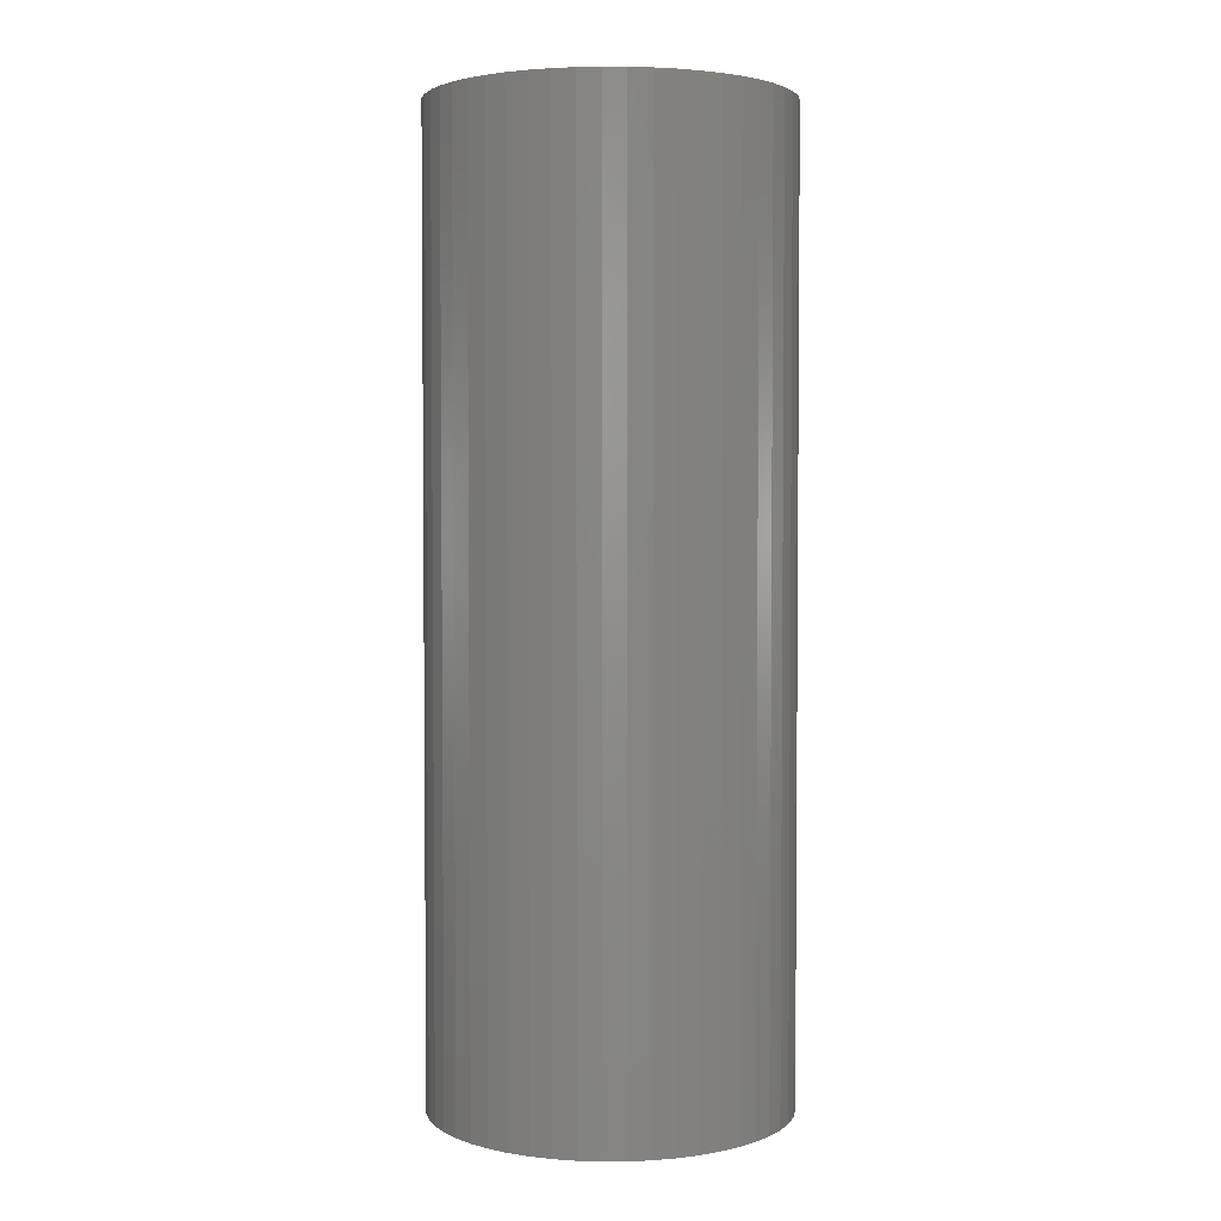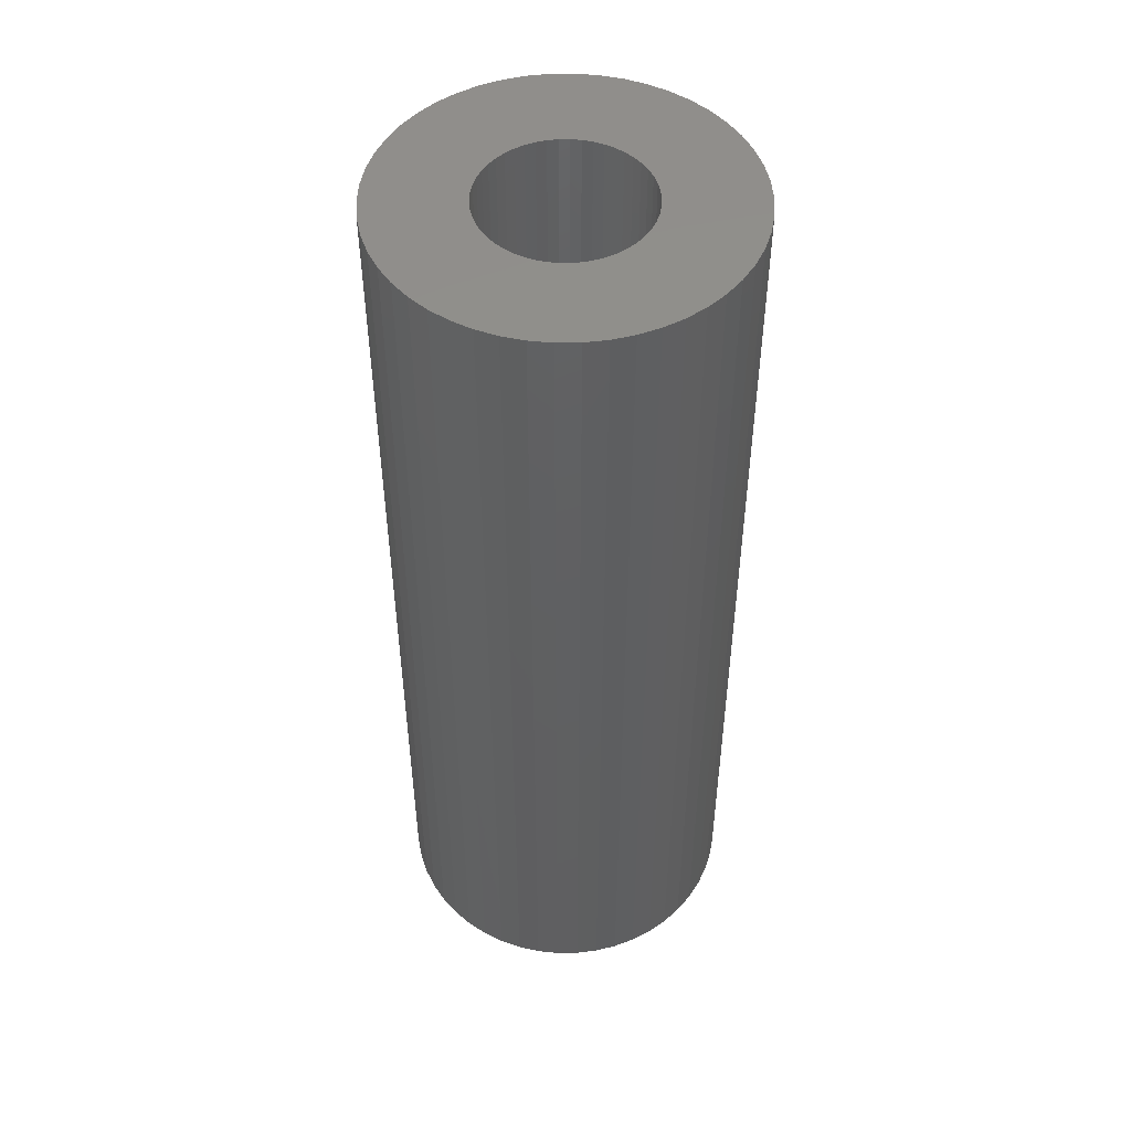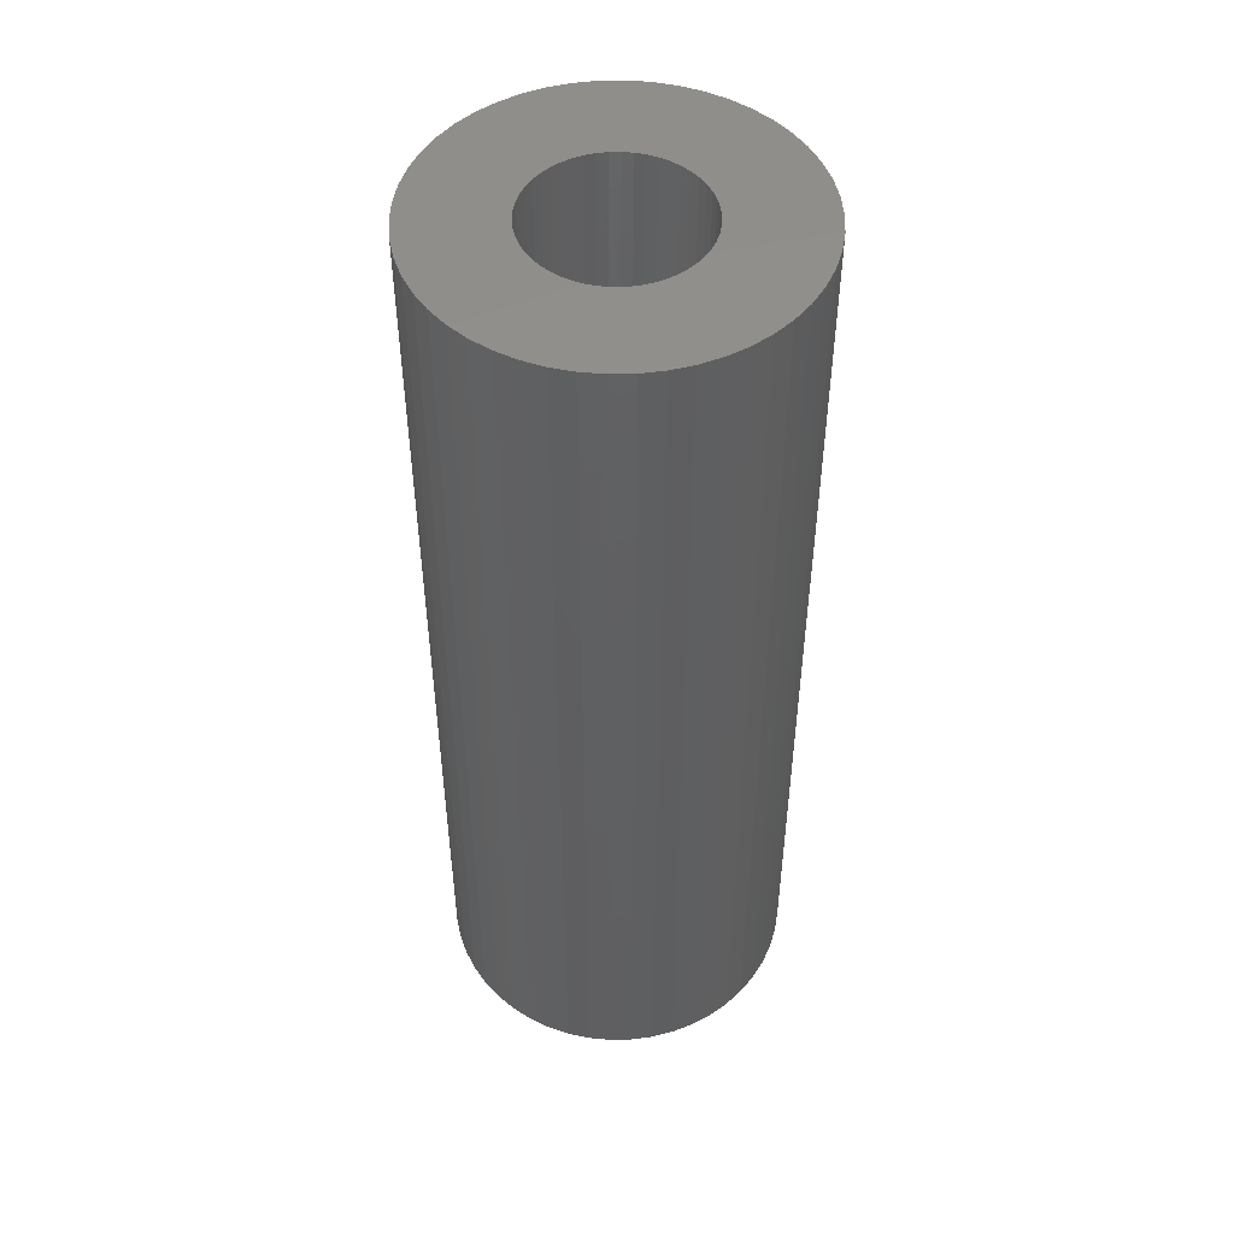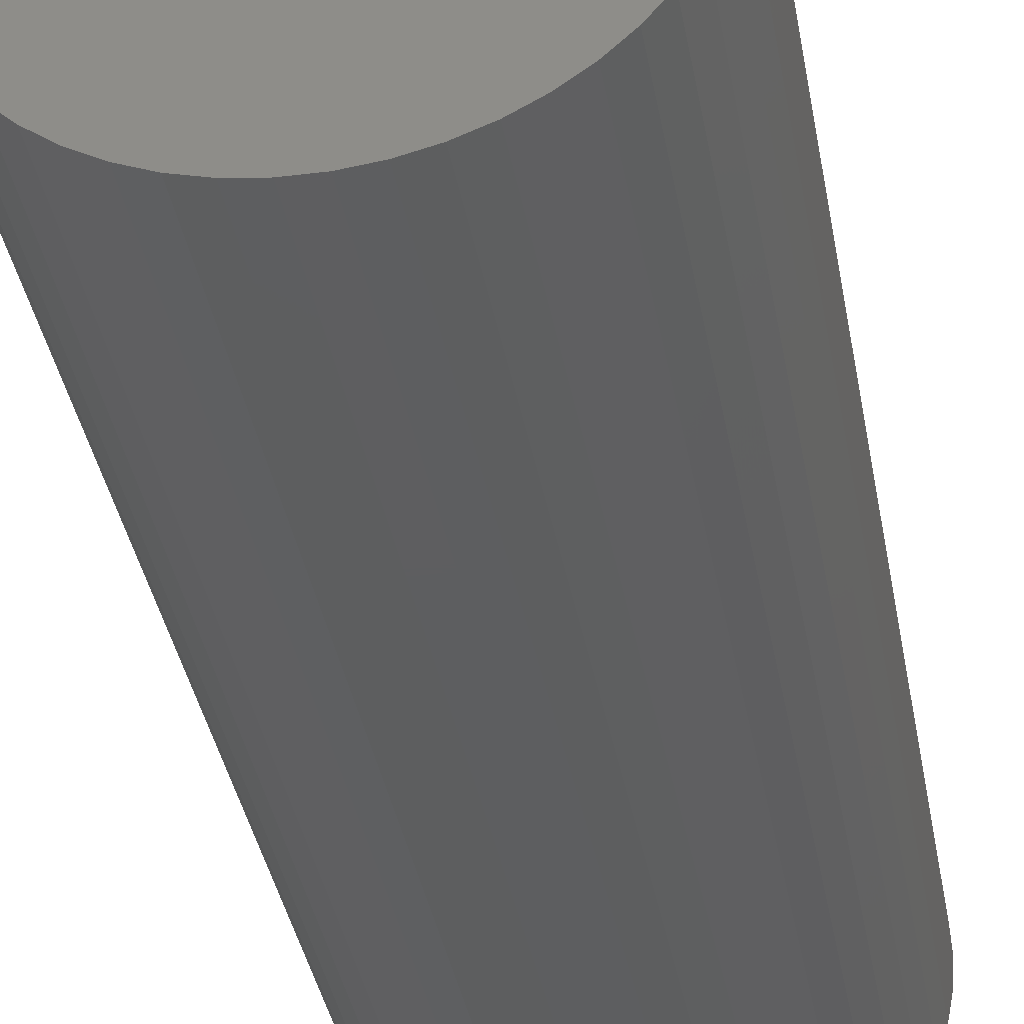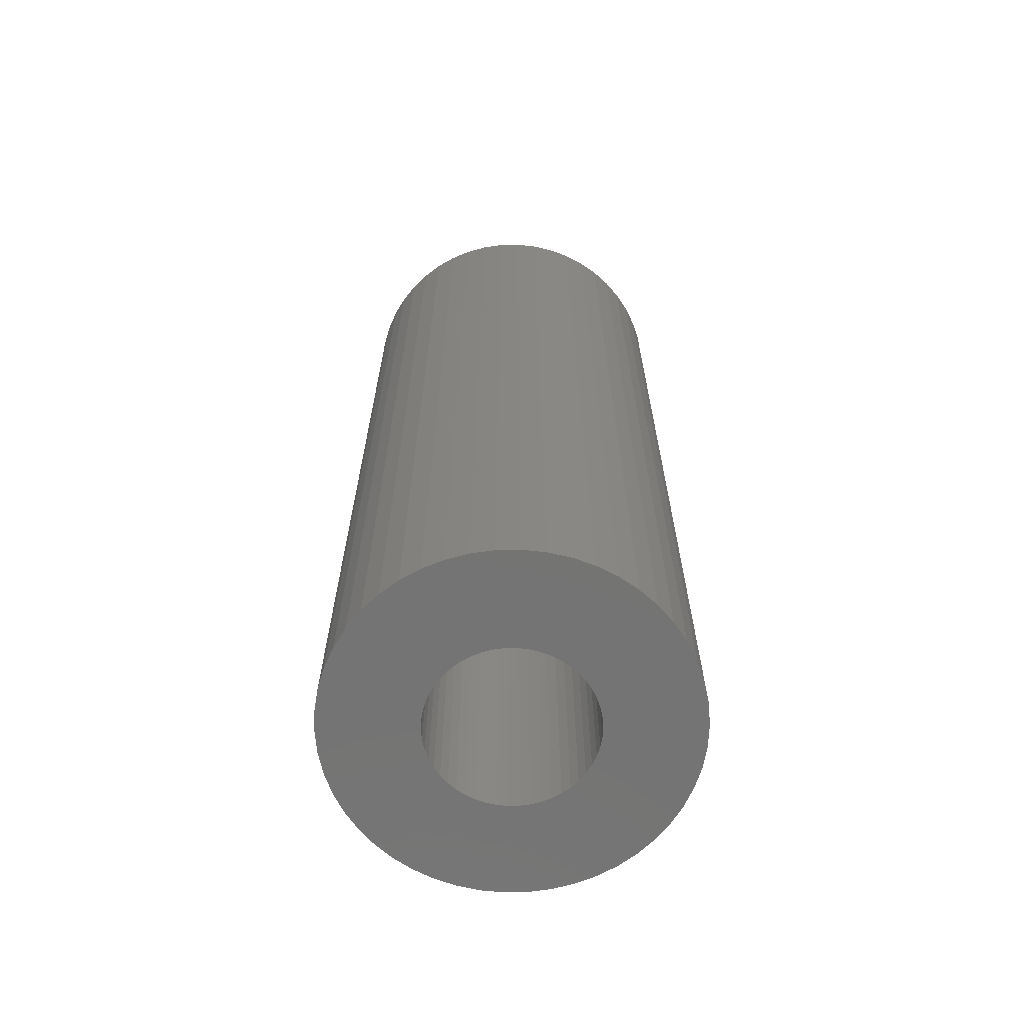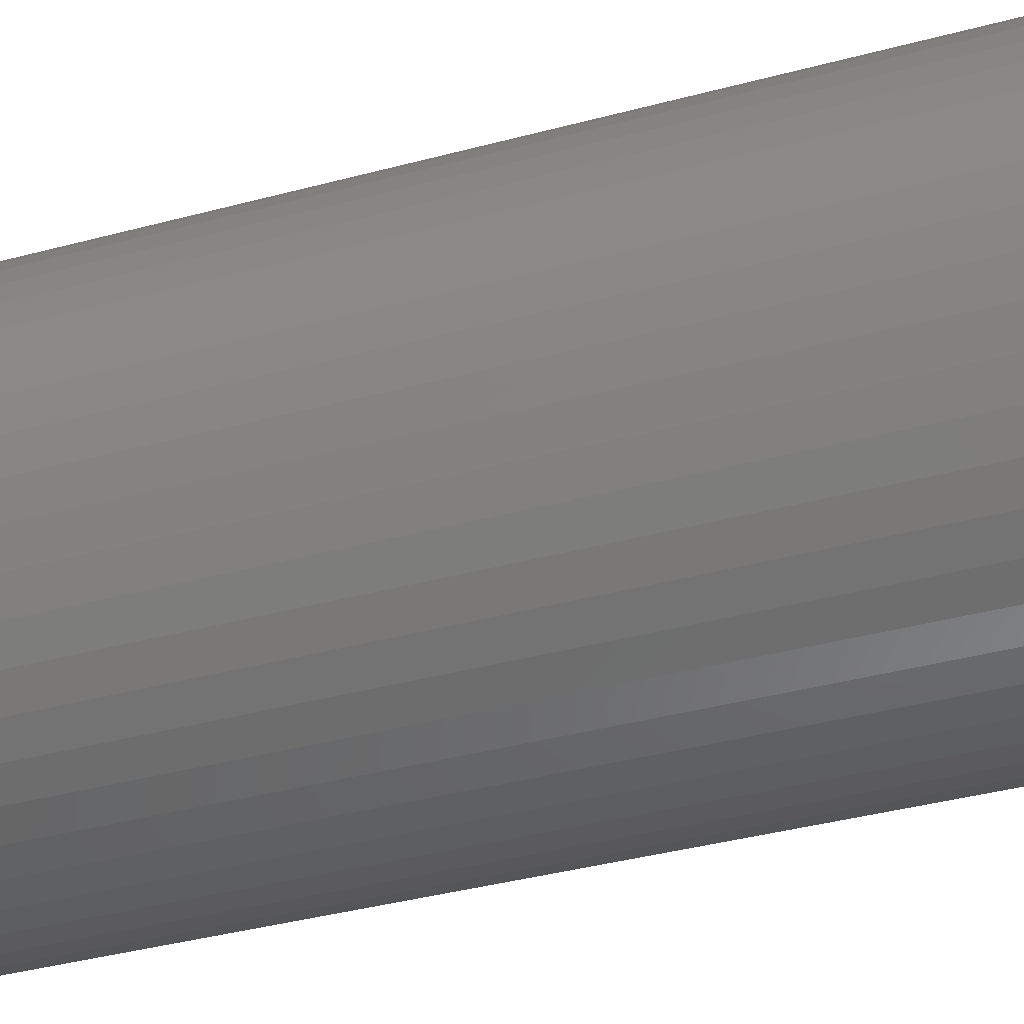
<metadata>
{"format":"stl","ext":"stl","renderer":"f3d","projection":"perspective","resolution":1024,"background":"white","views":[{"elev":3.1,"azim":56.4,"up":"+Z"},{"elev":49.4,"azim":100.1,"up":"+Z"},{"elev":49.4,"azim":135.6,"up":"+Z"},{"elev":-35.2,"azim":-170.5,"up":"+Y"},{"elev":-66.0,"azim":-157.3,"up":"+Z"},{"elev":-34.1,"azim":-69.3,"up":"+Y"}]}
</metadata>
<code>
# stl→obj: 200 verts, 400 faces
v 6.5 0 17.5
v 6.449 0.8147 -17.5
v 6.449 0.8147 17.5
v 6.5 0 -17.5
v -6.5 0 -17.5
v -6.449 0.8147 17.5
v -6.449 0.8147 -17.5
v -6.5 0 17.5
v 0.4081 6.487 -17.5
v -0.4081 6.487 17.5
v 0.4081 6.487 17.5
v -0.4081 6.487 -17.5
v -0.4081 -6.487 -17.5
v 0.4081 -6.487 17.5
v -0.4081 -6.487 17.5
v 0.4081 -6.487 -17.5
v 4.738 4.45 -17.5
v 4.143 5.008 17.5
v 4.738 4.45 17.5
v 4.143 5.008 -17.5
v -4.143 5.008 -17.5
v -4.738 4.45 17.5
v -4.143 5.008 17.5
v -4.738 4.45 -17.5
v -2.009 6.182 -17.5
v -2.768 5.881 17.5
v -2.009 6.182 17.5
v -2.768 5.881 -17.5
v 5.696 -3.131 17.5
v 6.044 -2.393 -17.5
v 6.044 -2.393 17.5
v 5.696 -3.131 -17.5
v 6.044 2.393 17.5
v 5.696 3.131 -17.5
v 5.696 3.131 17.5
v 6.044 2.393 -17.5
v 5.259 3.821 -17.5
v 5.259 3.821 17.5
v 2.768 5.881 -17.5
v 2.009 6.182 17.5
v 2.768 5.881 17.5
v 2.009 6.182 -17.5
v 1.218 6.385 17.5
v 1.218 6.385 -17.5
v 3.483 5.488 -17.5
v 3.483 5.488 17.5
v -6.044 2.393 -17.5
v -5.696 3.131 17.5
v -5.696 3.131 -17.5
v -6.044 2.393 17.5
v -5.259 3.821 -17.5
v -5.259 3.821 17.5
v -6.296 1.616 -17.5
v -6.296 1.616 17.5
v -1.218 6.385 17.5
v -1.218 6.385 -17.5
v 1.218 -6.385 17.5
v 1.218 -6.385 -17.5
v 2.009 -6.182 -17.5
v 2.768 -5.881 17.5
v 2.009 -6.182 17.5
v 2.768 -5.881 -17.5
v 6.296 1.616 17.5
v 6.296 1.616 -17.5
v 3 0 17.5
v 2.976 0.376 17.5
v 6.449 -0.8147 17.5
v 2.906 0.7461 17.5
v 2.976 -0.376 17.5
v 2.789 1.104 17.5
v 6.296 -1.616 17.5
v 2.629 1.445 17.5
v 2.906 -0.7461 17.5
v 2.427 1.763 17.5
v 2.187 2.054 17.5
v 2.789 -1.104 17.5
v 1.912 2.312 17.5
v 2.629 -1.445 17.5
v 1.607 2.533 17.5
v 1.277 2.714 17.5
v 0.9271 2.853 17.5
v 0.5621 2.947 17.5
v 0.1884 2.994 17.5
v -0.1884 2.994 17.5
v -0.5621 2.947 17.5
v -0.9271 2.853 17.5
v -1.277 2.714 17.5
v -1.607 2.533 17.5
v -3.483 5.488 17.5
v -1.912 2.312 17.5
v -2.187 2.054 17.5
v -2.427 1.763 17.5
v -2.629 1.445 17.5
v 5.259 -3.821 17.5
v 2.427 -1.763 17.5
v 4.738 -4.45 17.5
v 2.187 -2.054 17.5
v 4.143 -5.008 17.5
v 1.912 -2.312 17.5
v 3.483 -5.488 17.5
v 1.607 -2.533 17.5
v 1.277 -2.714 17.5
v 0.9271 -2.853 17.5
v 0.5621 -2.947 17.5
v 0.1884 -2.994 17.5
v -0.1884 -2.994 17.5
v -0.5621 -2.947 17.5
v -1.218 -6.385 17.5
v -0.9271 -2.853 17.5
v -2.009 -6.182 17.5
v -1.277 -2.714 17.5
v -2.768 -5.881 17.5
v -1.607 -2.533 17.5
v -3.483 -5.488 17.5
v -1.912 -2.312 17.5
v -4.143 -5.008 17.5
v -2.187 -2.054 17.5
v -4.738 -4.45 17.5
v -2.427 -1.763 17.5
v -5.259 -3.821 17.5
v -2.629 -1.445 17.5
v -5.696 -3.131 17.5
v -2.789 -1.104 17.5
v -6.044 -2.393 17.5
v -2.906 -0.7461 17.5
v -6.296 -1.616 17.5
v -2.976 -0.376 17.5
v -6.449 -0.8147 17.5
v -3 0 17.5
v -2.789 1.104 17.5
v -2.906 0.7461 17.5
v -2.976 0.376 17.5
v -3.483 5.488 -17.5
v 6.449 -0.8147 -17.5
v 3.483 -5.488 -17.5
v 4.143 -5.008 -17.5
v 4.738 -4.45 -17.5
v 5.259 -3.821 -17.5
v -5.696 -3.131 -17.5
v -6.044 -2.393 -17.5
v 3 0 -17.5
v 2.976 -0.376 -17.5
v 6.296 -1.616 -17.5
v 2.906 -0.7461 -17.5
v 2.976 0.376 -17.5
v 2.789 -1.104 -17.5
v 2.629 -1.445 -17.5
v 2.906 0.7461 -17.5
v 2.427 -1.763 -17.5
v 2.187 -2.054 -17.5
v 2.789 1.104 -17.5
v 1.912 -2.312 -17.5
v 2.629 1.445 -17.5
v 1.607 -2.533 -17.5
v 1.277 -2.714 -17.5
v 0.9271 -2.853 -17.5
v 0.5621 -2.947 -17.5
v 0.1884 -2.994 -17.5
v -0.1884 -2.994 -17.5
v -0.5621 -2.947 -17.5
v -1.218 -6.385 -17.5
v -0.9271 -2.853 -17.5
v -2.009 -6.182 -17.5
v -1.277 -2.714 -17.5
v -2.768 -5.881 -17.5
v -1.607 -2.533 -17.5
v -3.483 -5.488 -17.5
v -1.912 -2.312 -17.5
v -4.143 -5.008 -17.5
v -2.187 -2.054 -17.5
v -4.738 -4.45 -17.5
v -2.427 -1.763 -17.5
v -5.259 -3.821 -17.5
v -2.629 -1.445 -17.5
v 2.427 1.763 -17.5
v 2.187 2.054 -17.5
v 1.912 2.312 -17.5
v 1.607 2.533 -17.5
v 1.277 2.714 -17.5
v 0.9271 2.853 -17.5
v 0.5621 2.947 -17.5
v 0.1884 2.994 -17.5
v -0.1884 2.994 -17.5
v -0.5621 2.947 -17.5
v -0.9271 2.853 -17.5
v -1.277 2.714 -17.5
v -1.607 2.533 -17.5
v -1.912 2.312 -17.5
v -2.187 2.054 -17.5
v -2.427 1.763 -17.5
v -2.629 1.445 -17.5
v -2.789 1.104 -17.5
v -2.906 0.7461 -17.5
v -2.976 0.376 -17.5
v -3 0 -17.5
v -2.789 -1.104 -17.5
v -2.906 -0.7461 -17.5
v -6.296 -1.616 -17.5
v -2.976 -0.376 -17.5
v -6.449 -0.8147 -17.5
f 1 2 3
f 2 1 4
f 5 6 7
f 6 5 8
f 9 10 11
f 10 9 12
f 13 14 15
f 14 13 16
f 17 18 19
f 18 17 20
f 21 22 23
f 22 21 24
f 25 26 27
f 26 25 28
f 29 30 31
f 30 29 32
f 33 34 35
f 34 33 36
f 35 37 38
f 37 35 34
f 39 40 41
f 40 39 42
f 42 43 40
f 43 42 44
f 45 41 46
f 41 45 39
f 47 48 49
f 48 47 50
f 51 22 24
f 22 51 52
f 53 50 47
f 50 53 54
f 12 55 10
f 55 12 56
f 16 57 14
f 57 16 58
f 59 60 61
f 60 59 62
f 63 36 33
f 36 63 64
f 3 64 63
f 64 3 2
f 38 17 19
f 17 38 37
f 44 11 43
f 11 44 9
f 20 46 18
f 46 20 45
f 49 52 51
f 52 49 48
f 7 54 53
f 54 7 6
f 65 1 3
f 66 3 63
f 1 65 67
f 68 63 33
f 69 67 65
f 70 33 35
f 67 69 71
f 72 35 38
f 73 71 69
f 74 38 19
f 71 73 31
f 75 19 18
f 76 31 73
f 77 18 46
f 31 76 29
f 78 29 76
f 3 66 65
f 63 68 66
f 33 70 68
f 79 46 41
f 35 72 70
f 38 74 72
f 19 75 74
f 80 41 40
f 18 77 75
f 46 79 77
f 41 80 79
f 81 40 43
f 40 81 80
f 43 82 81
f 11 82 43
f 11 83 82
f 11 84 83
f 10 84 11
f 10 85 84
f 55 85 10
f 85 55 86
f 27 86 55
f 86 27 87
f 26 87 27
f 87 26 88
f 89 88 26
f 88 89 90
f 23 90 89
f 90 23 91
f 22 91 23
f 91 22 92
f 52 92 22
f 92 52 93
f 48 93 52
f 29 78 94
f 95 94 78
f 94 95 96
f 97 96 95
f 96 97 98
f 99 98 97
f 98 99 100
f 101 100 99
f 100 101 60
f 102 60 101
f 60 102 61
f 103 61 102
f 61 103 57
f 104 57 103
f 104 14 57
f 105 14 104
f 106 14 105
f 106 15 14
f 107 15 106
f 108 107 109
f 107 108 15
f 110 109 111
f 112 111 113
f 114 113 115
f 109 110 108
f 116 115 117
f 118 117 119
f 120 119 121
f 111 112 110
f 122 121 123
f 124 123 125
f 126 125 127
f 128 127 129
f 93 48 130
f 113 114 112
f 50 130 48
f 115 116 114
f 130 50 131
f 117 118 116
f 54 131 50
f 119 120 118
f 131 54 132
f 121 122 120
f 6 132 54
f 123 124 122
f 132 6 129
f 125 126 124
f 8 129 6
f 127 128 126
f 129 8 128
f 28 89 26
f 89 28 133
f 133 23 89
f 23 133 21
f 56 27 55
f 27 56 25
f 67 4 1
f 4 67 134
f 62 100 60
f 100 62 135
f 136 96 98
f 96 136 137
f 94 32 29
f 32 94 138
f 139 124 140
f 124 139 122
f 141 4 134
f 142 134 143
f 4 141 2
f 144 143 30
f 145 2 141
f 146 30 32
f 2 145 64
f 147 32 138
f 148 64 145
f 149 138 137
f 64 148 36
f 150 137 136
f 151 36 148
f 152 136 135
f 36 151 34
f 153 34 151
f 134 142 141
f 143 144 142
f 30 146 144
f 154 135 62
f 32 147 146
f 138 149 147
f 137 150 149
f 155 62 59
f 136 152 150
f 135 154 152
f 62 155 154
f 156 59 58
f 59 156 155
f 58 157 156
f 16 157 58
f 16 158 157
f 16 159 158
f 13 159 16
f 13 160 159
f 161 160 13
f 160 161 162
f 163 162 161
f 162 163 164
f 165 164 163
f 164 165 166
f 167 166 165
f 166 167 168
f 169 168 167
f 168 169 170
f 171 170 169
f 170 171 172
f 173 172 171
f 172 173 174
f 139 174 173
f 34 153 37
f 175 37 153
f 37 175 17
f 176 17 175
f 17 176 20
f 177 20 176
f 20 177 45
f 178 45 177
f 45 178 39
f 179 39 178
f 39 179 42
f 180 42 179
f 42 180 44
f 181 44 180
f 181 9 44
f 182 9 181
f 183 9 182
f 183 12 9
f 184 12 183
f 56 184 185
f 184 56 12
f 25 185 186
f 28 186 187
f 133 187 188
f 185 25 56
f 21 188 189
f 24 189 190
f 51 190 191
f 186 28 25
f 49 191 192
f 47 192 193
f 53 193 194
f 7 194 195
f 174 139 196
f 187 133 28
f 140 196 139
f 188 21 133
f 196 140 197
f 189 24 21
f 198 197 140
f 190 51 24
f 197 198 199
f 191 49 51
f 200 199 198
f 192 47 49
f 199 200 195
f 193 53 47
f 5 195 200
f 194 7 53
f 195 5 7
f 31 143 71
f 143 31 30
f 96 138 94
f 138 96 137
f 140 126 198
f 126 140 124
f 58 61 57
f 61 58 59
f 71 134 67
f 134 71 143
f 135 98 100
f 98 135 136
f 161 15 108
f 15 161 13
f 165 110 112
f 110 165 163
f 163 108 110
f 108 163 161
f 171 120 173
f 120 171 118
f 171 116 118
f 116 171 169
f 198 128 200
f 128 198 126
f 200 8 5
f 8 200 128
f 173 122 139
f 122 173 120
f 167 112 114
f 112 167 165
f 169 114 116
f 114 169 167
f 141 66 145
f 66 141 65
f 129 194 132
f 194 129 195
f 183 83 84
f 83 183 182
f 177 75 77
f 75 177 176
f 189 90 91
f 90 189 188
f 186 86 87
f 86 186 185
f 151 72 153
f 72 151 70
f 145 68 148
f 68 145 66
f 180 80 81
f 80 180 179
f 181 81 82
f 81 181 180
f 178 77 79
f 77 178 177
f 130 191 93
f 191 130 192
f 93 190 92
f 190 93 191
f 131 192 130
f 192 131 193
f 188 88 90
f 88 188 187
f 184 84 85
f 84 184 183
f 142 65 141
f 65 142 69
f 159 107 106
f 107 159 160
f 121 196 123
f 196 121 174
f 157 105 104
f 105 157 158
f 148 70 151
f 70 148 68
f 175 75 176
f 75 175 74
f 153 74 175
f 74 153 72
f 182 82 83
f 82 182 181
f 179 79 80
f 79 179 178
f 92 189 91
f 189 92 190
f 132 193 131
f 193 132 194
f 187 87 88
f 87 187 186
f 185 85 86
f 85 185 184
f 144 69 142
f 69 144 73
f 123 197 125
f 197 123 196
f 155 103 102
f 103 155 156
f 156 104 103
f 104 156 157
f 154 102 101
f 102 154 155
f 150 99 97
f 99 150 152
f 147 76 146
f 76 147 78
f 150 95 149
f 95 150 97
f 162 111 109
f 111 162 164
f 168 117 115
f 117 168 170
f 127 195 129
f 195 127 199
f 125 199 127
f 199 125 197
f 152 101 99
f 101 152 154
f 146 73 144
f 73 146 76
f 149 78 147
f 78 149 95
f 158 106 105
f 106 158 159
f 160 109 107
f 109 160 162
f 166 115 113
f 115 166 168
f 119 174 121
f 174 119 172
f 164 113 111
f 113 164 166
f 117 172 119
f 172 117 170

</code>
